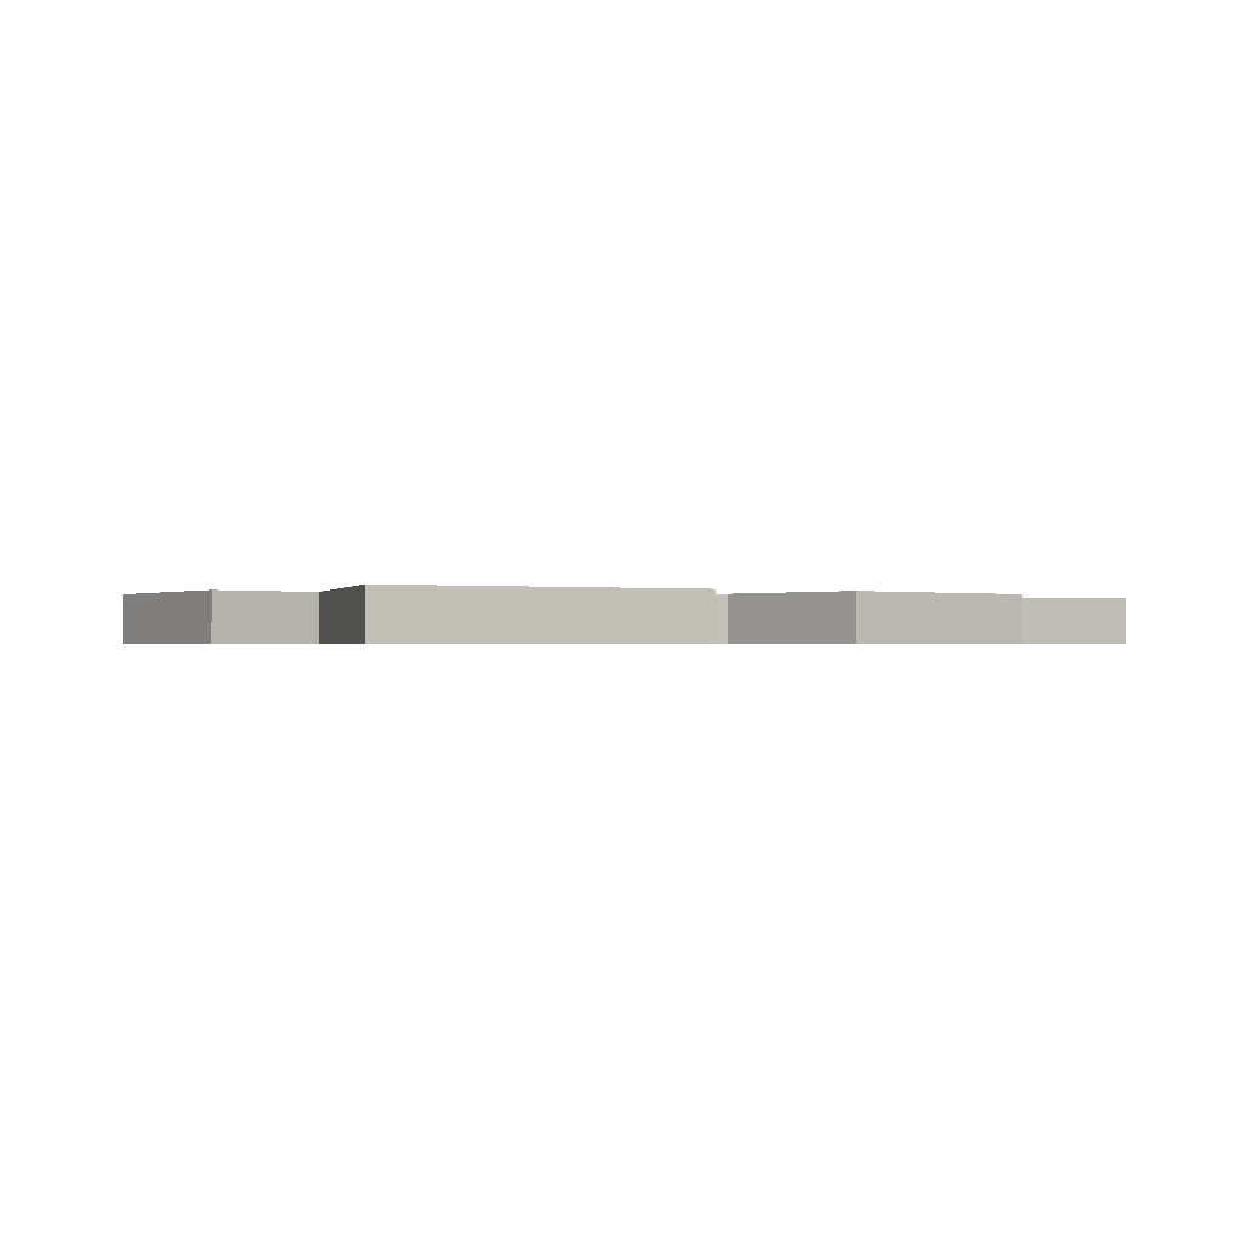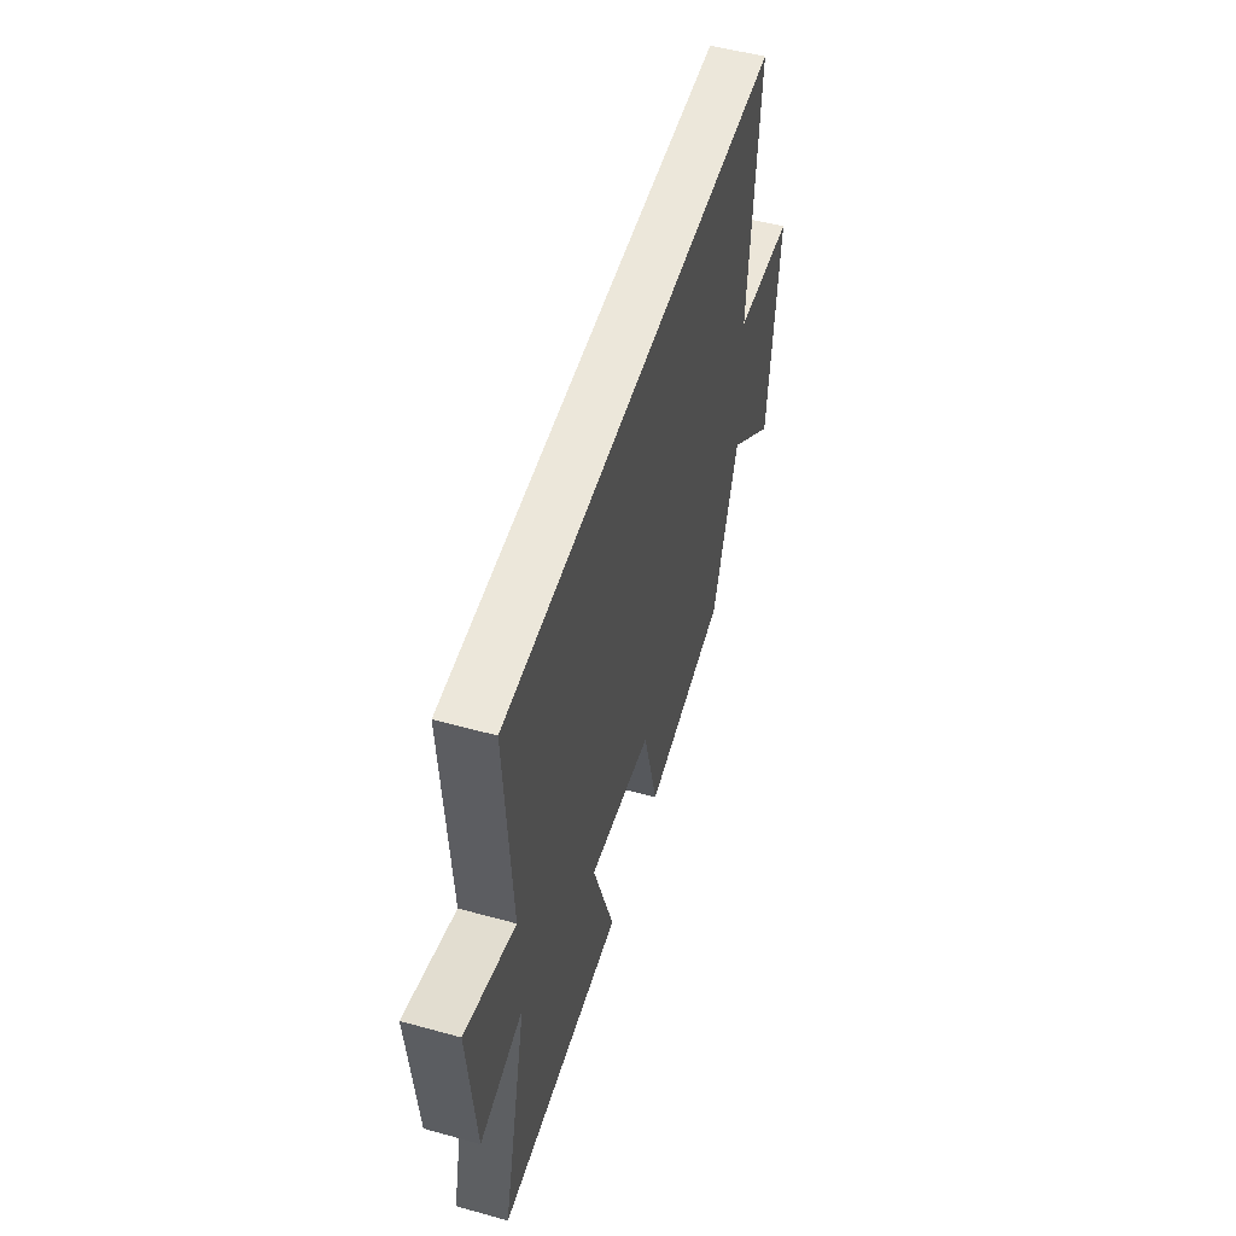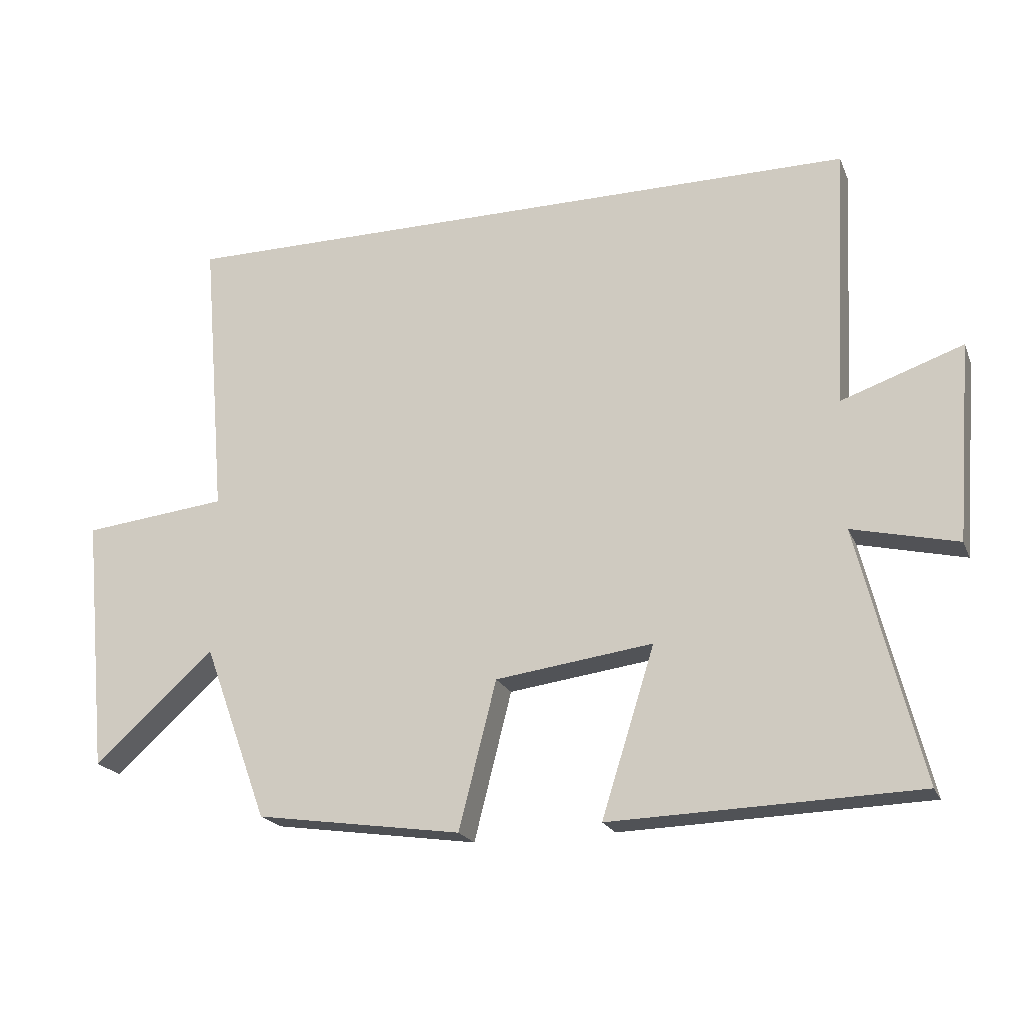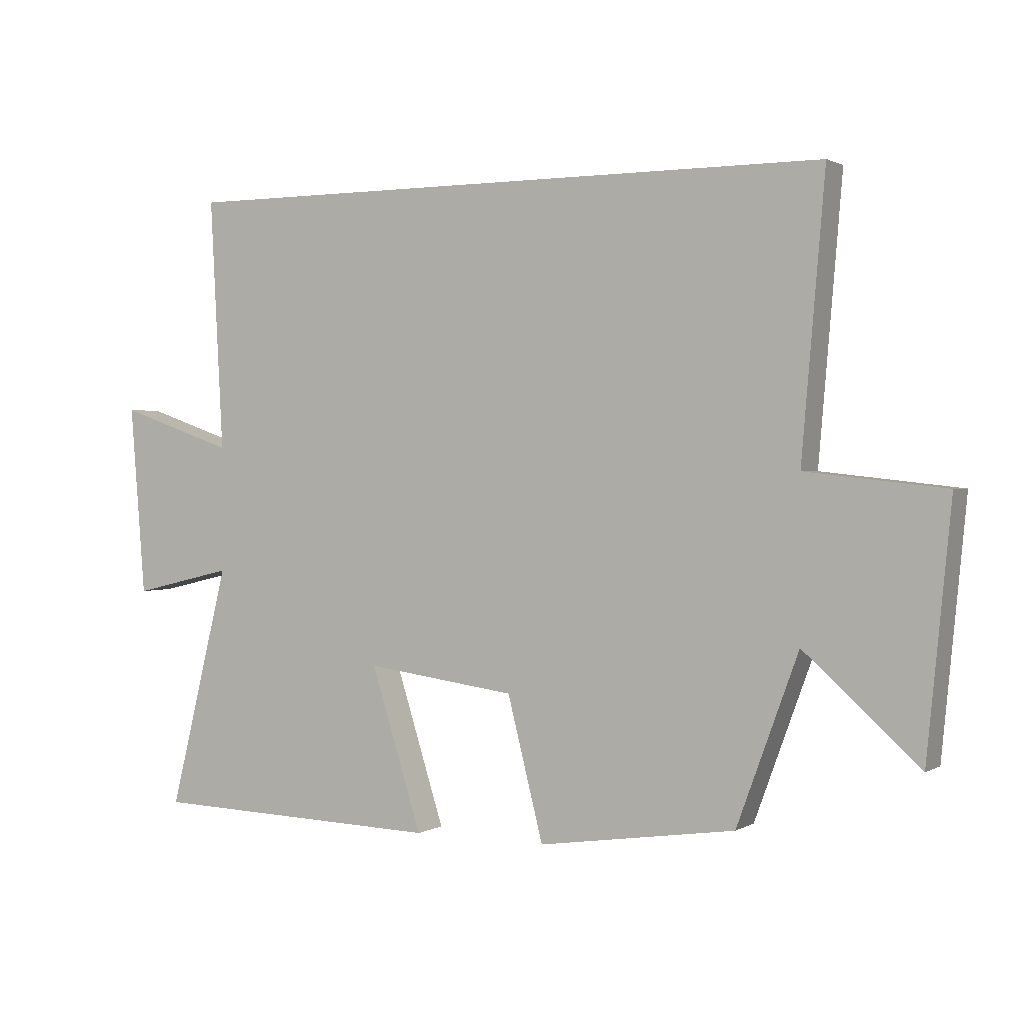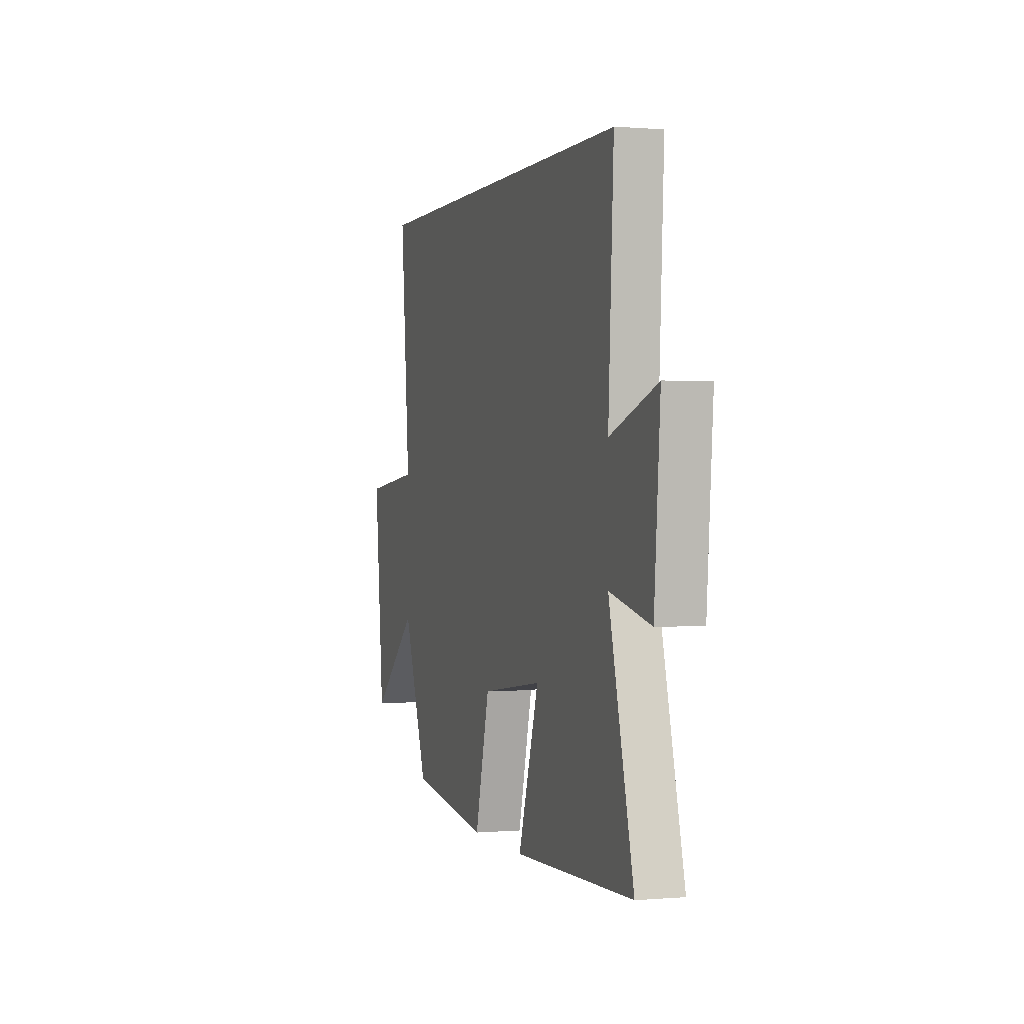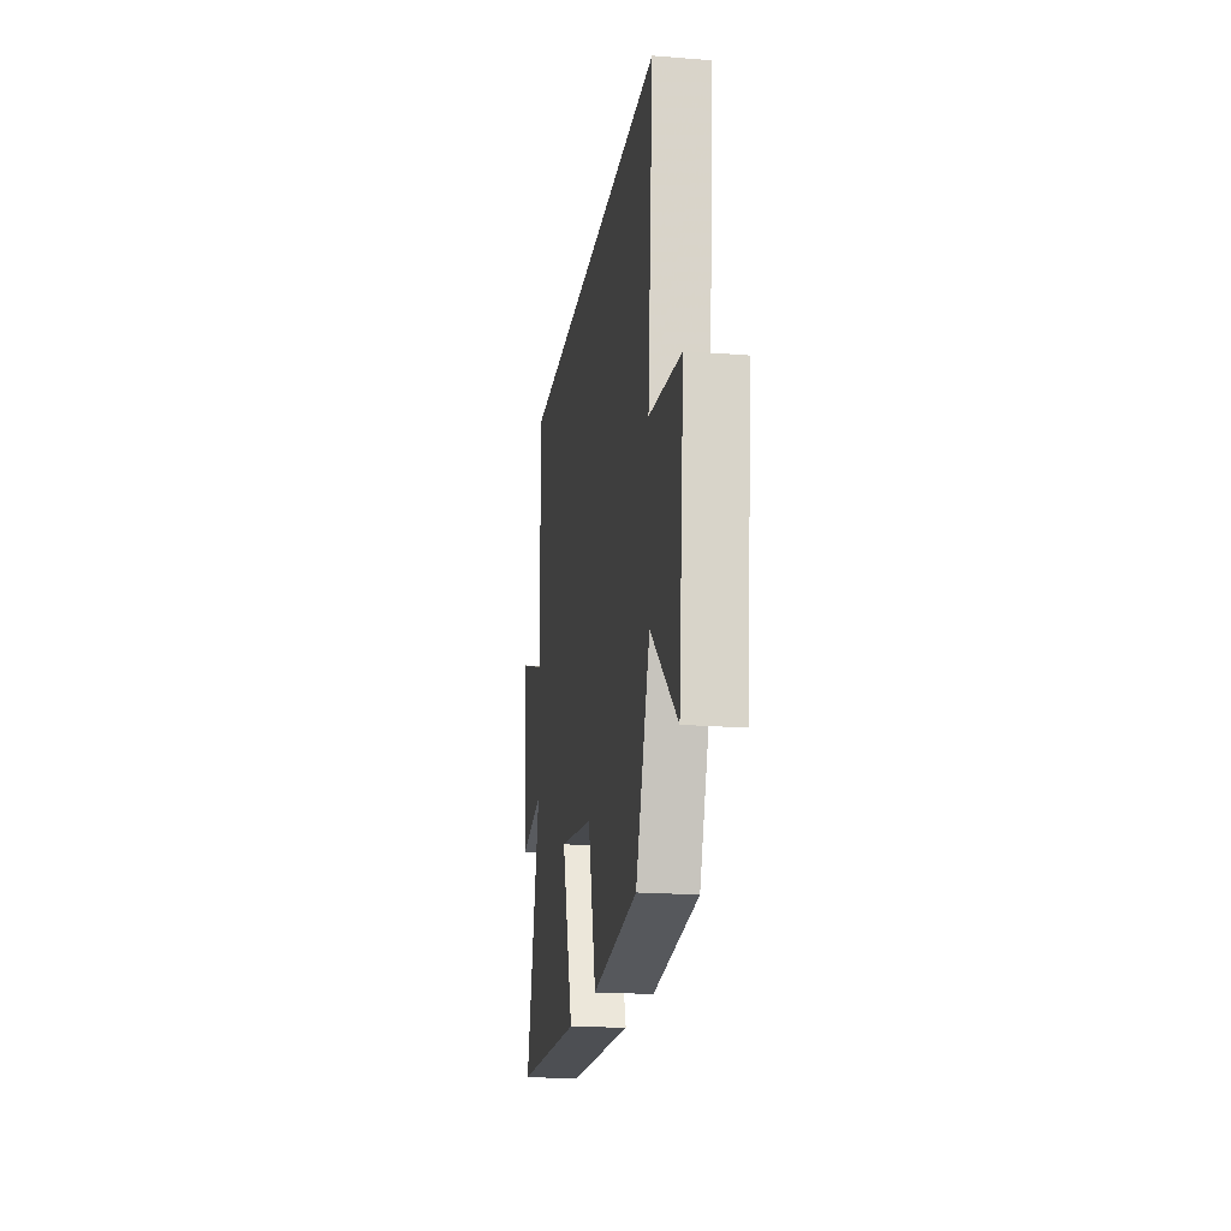
<metadata>
{"format":"obj","ext":"obj","renderer":"f3d","projection":"perspective","resolution":1024,"background":"white","views":[{"elev":-0.6,"azim":150.6,"up":"+Y"},{"elev":52.8,"azim":106.5,"up":"+Z"},{"elev":-20.7,"azim":18.3,"up":"+Z"},{"elev":1.2,"azim":-151.6,"up":"+Z"},{"elev":0.3,"azim":72.2,"up":"+Z"},{"elev":-19.6,"azim":-98.5,"up":"+Z"}]}
</metadata>
<code>
v 0.596 0.07 -0.486
v 0.128 0.07 -0.5
v 0.209 0.07 -0.243
v -0.031 0.07 -0.275
v -0.088 0.07 -0.5
v -0.402 0.07 -0.454
v -0.5 0.07 -0.187
v -0.683 0.07 -0.351
v -0.721 0.07 0.039
v -0.5 0.07 0.063
v -0.537 0.07 0.5
v 0.521 0.07 0.5
v 0.5 0.07 0.1
v 0.685 0.07 0.164
v 0.661 0.07 -0.138
v 0.5 0.07 -0.1
v 0.596 0 -0.486
v 0.128 0 -0.5
v 0.209 0 -0.243
v -0.031 0 -0.275
v -0.088 0 -0.5
v -0.402 0 -0.454
v -0.5 0 -0.187
v -0.683 0 -0.351
v -0.721 0 0.039
v -0.5 0 0.063
v -0.537 0 0.5
v 0.521 0 0.5
v 0.5 0 0.1
v 0.685 0 0.164
v 0.661 0 -0.138
v 0.5 0 -0.1
f 13 14 15 16
f 10 11 12 13
f 10 13 16
f 7 8 9 10
f 4 5 6 7
f 3 4 7 10
f 16 1 2 3
f 3 10 16
f 32 31 30 29
f 29 28 27 26
f 32 29 26
f 26 25 24 23
f 23 22 21 20
f 26 23 20 19
f 19 18 17 32
f 32 26 19
f 1 17 18 2
f 2 18 19 3
f 3 19 20 4
f 4 20 21 5
f 5 21 22 6
f 6 22 23 7
f 7 23 24 8
f 8 24 25 9
f 9 25 26 10
f 10 26 27 11
f 11 27 28 12
f 12 28 29 13
f 13 29 30 14
f 14 30 31 15
f 15 31 32 16
f 16 32 17 1

</code>
